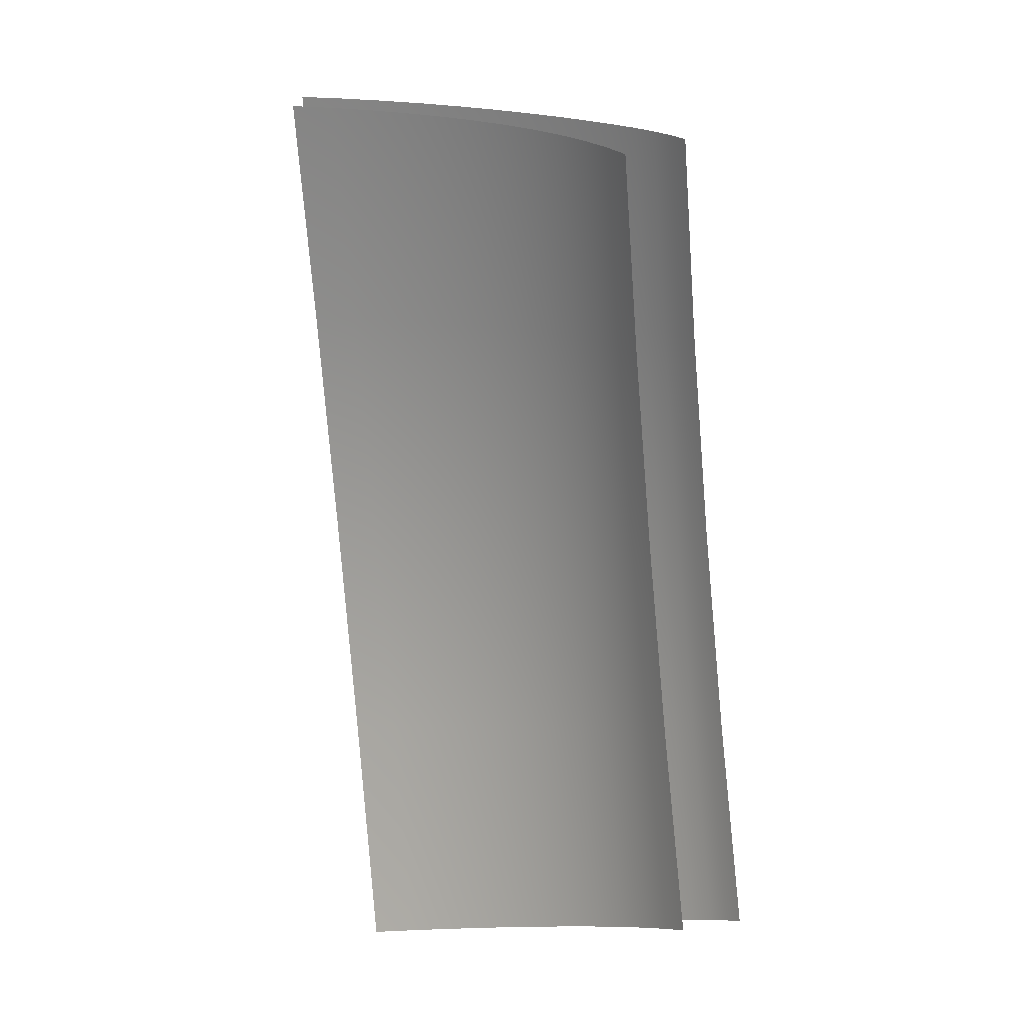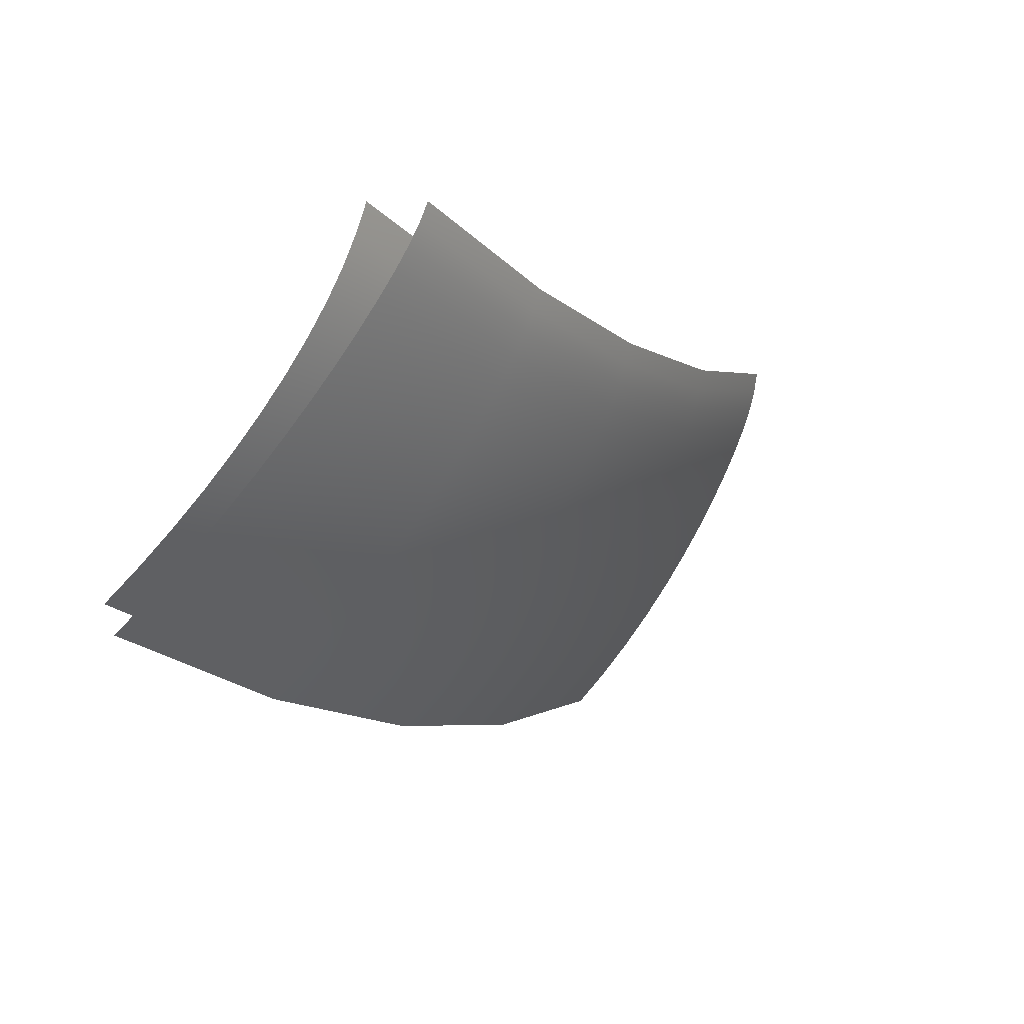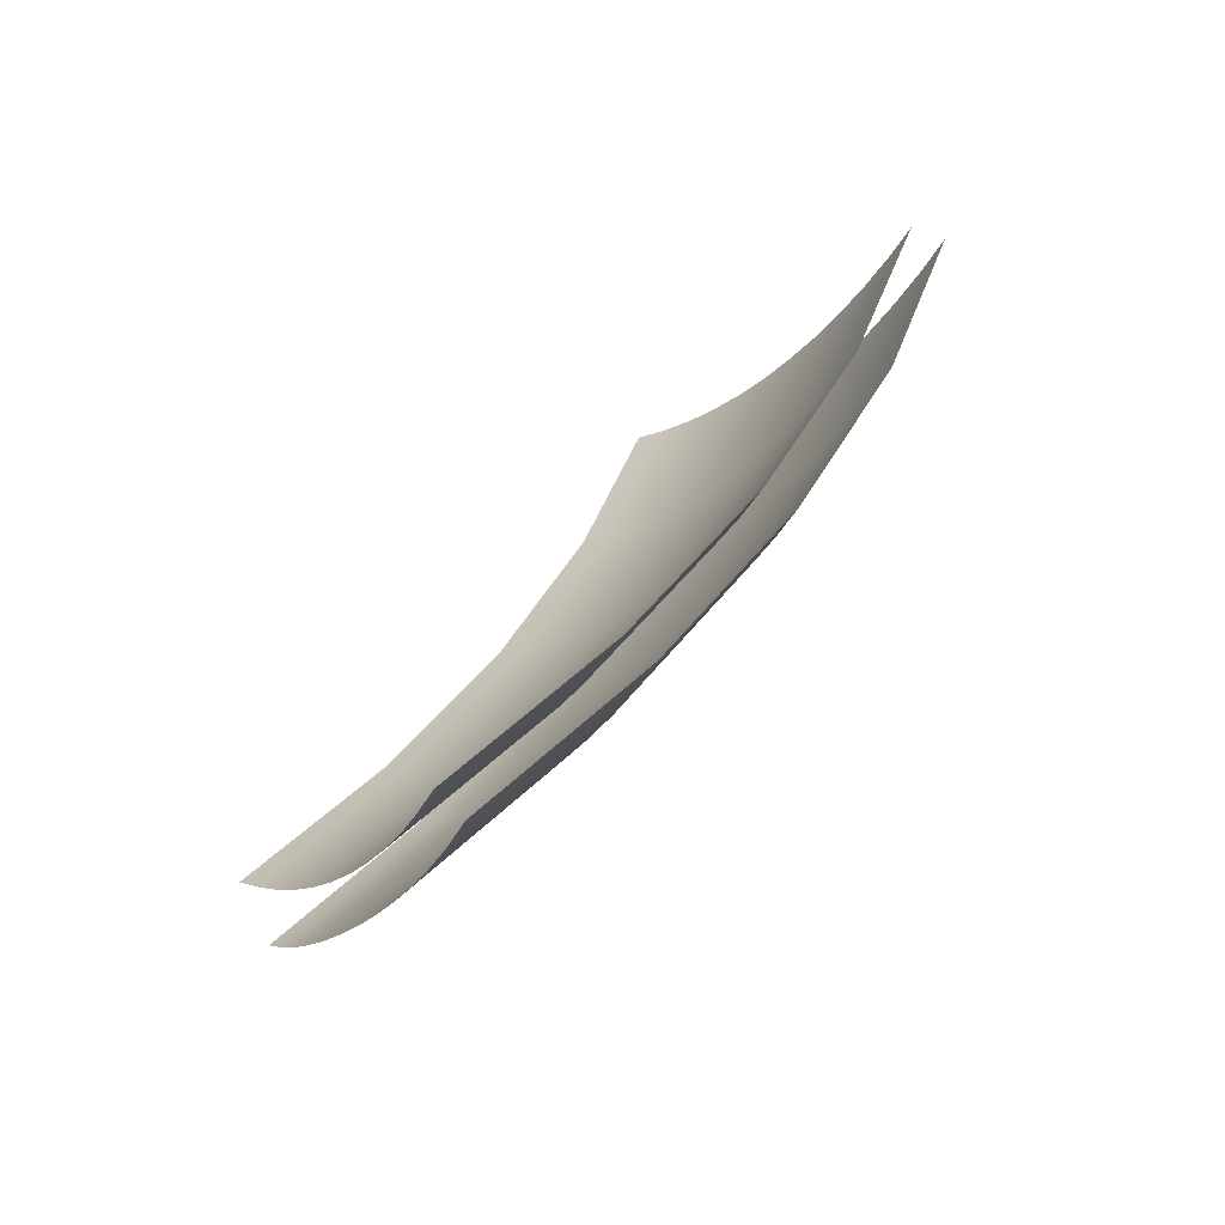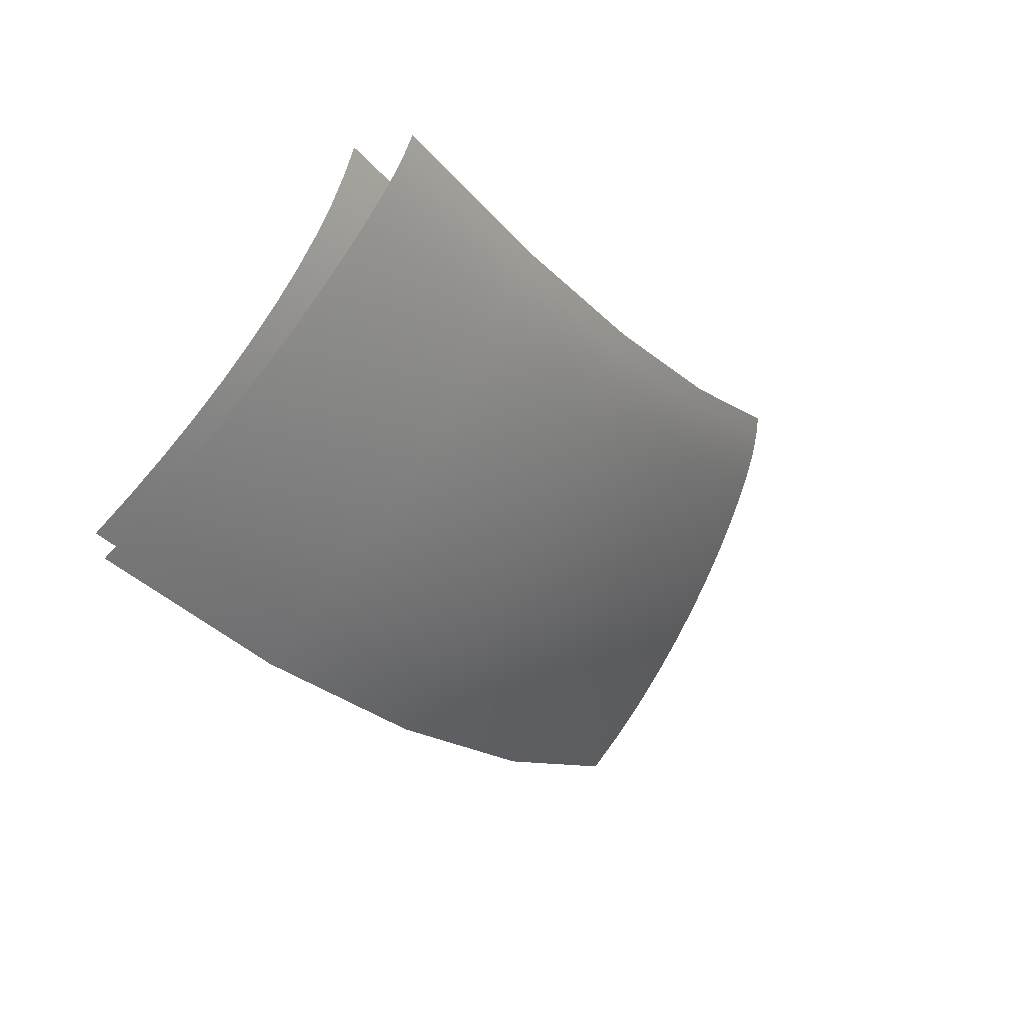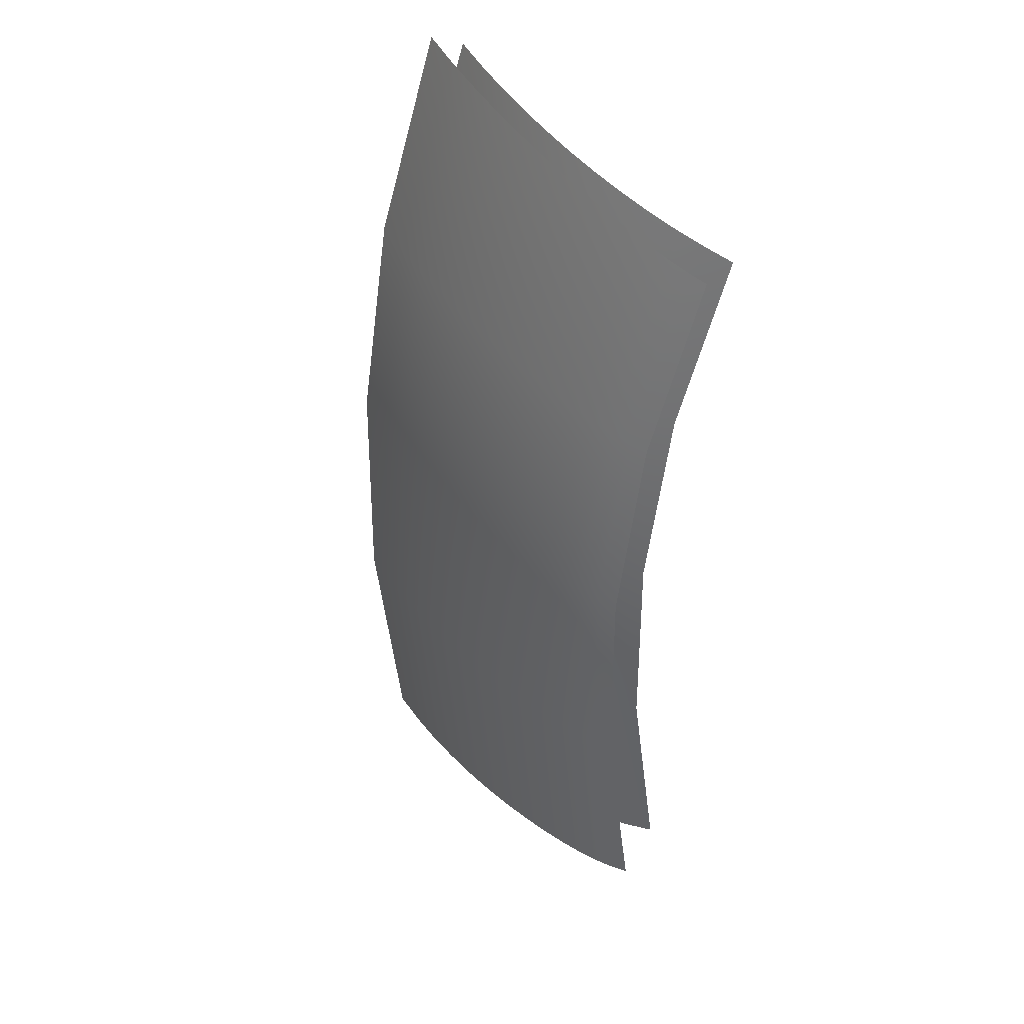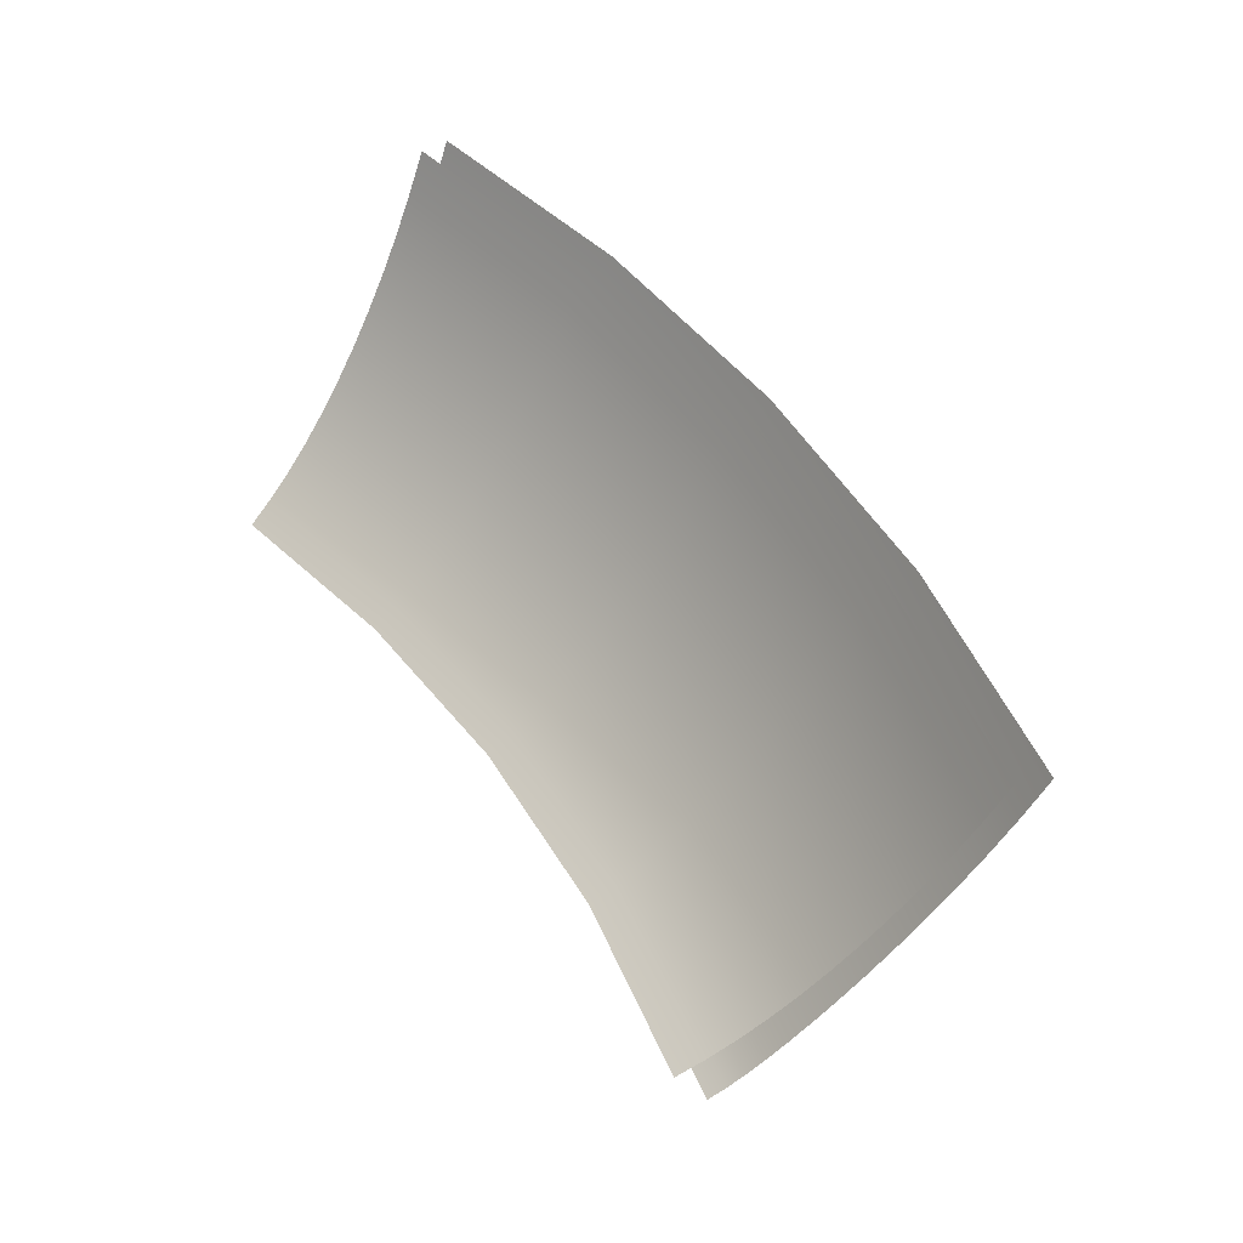
<metadata>
{"format":"obj","ext":"obj","renderer":"f3d","projection":"perspective","resolution":1024,"background":"white","views":[{"elev":70.2,"azim":84.4,"up":"+Y"},{"elev":-43.2,"azim":122.3,"up":"+Y"},{"elev":41.1,"azim":-91.2,"up":"+Z"},{"elev":-54.3,"azim":124.3,"up":"+Y"},{"elev":-54.1,"azim":56.3,"up":"+Z"},{"elev":51.4,"azim":-153.9,"up":"+Z"}]}
</metadata>
<code>
o pan_02_pan_00.005
v 0.1552 -0.09058 -0.05563
v 0.154 -0.09171 -0.05244
v 0.1679 -0.1016 -0.05563
v 0.182 -0.1109 -0.05563
v 0.1812 -0.1122 -0.05244
v 0.167 -0.1028 -0.05244
v 0.1971 -0.1184 -0.05563
v 0.1965 -0.1198 -0.05244
v 0.2129 -0.1239 -0.05563
v 0.2125 -0.1255 -0.05244
v 0.2178 -0.1056 -0.07919
v 0.1915 -0.09444 -0.07919
v 0.2043 -0.1008 -0.07919
v 0.2175 -0.1068 -0.07837
v 0.2172 -0.1081 -0.07737
v 0.2165 -0.1107 -0.07476
v 0.2168 -0.1094 -0.07618
v 0.1888 -0.09905 -0.07476
v 0.1895 -0.09782 -0.07618
v 0.2028 -0.1044 -0.07618
v 0.2023 -0.1058 -0.07476
v 0.1902 -0.09667 -0.07737
v 0.2033 -0.1032 -0.07737
v 0.1908 -0.09555 -0.07837
v 0.2038 -0.102 -0.07837
v 0.1659 -0.07993 -0.07618
v 0.1649 -0.08093 -0.07476
v 0.1668 -0.07898 -0.07737
v 0.1686 -0.07716 -0.07919
v 0.1677 -0.07807 -0.07837
v 0.1787 -0.08752 -0.07837
v 0.1795 -0.0865 -0.07919
v 0.1779 -0.08854 -0.07737
v 0.1762 -0.09073 -0.07476
v 0.1771 -0.0896 -0.07618
v 0.166 -0.07978 -0.07091
v 0.1674 -0.07836 -0.07243
v 0.1646 -0.08119 -0.06916
v 0.1618 -0.08393 -0.06504
v 0.1632 -0.08258 -0.0672
v 0.1867 -0.1027 -0.06504
v 0.1876 -0.1011 -0.0672
v 0.1748 -0.09258 -0.0672
v 0.1737 -0.09409 -0.06504
v 0.1886 -0.09937 -0.06916
v 0.176 -0.09102 -0.06916
v 0.1896 -0.09765 -0.07091
v 0.1906 -0.0959 -0.07243
v 0.1785 -0.08784 -0.07243
v 0.1772 -0.08944 -0.07091
v 0.1605 -0.08524 -0.0627
v 0.1593 -0.0865 -0.06019
v 0.1569 -0.08885 -0.05471
v 0.1581 -0.08771 -0.05752
v 0.1832 -0.1087 -0.05471
v 0.184 -0.1073 -0.05752
v 0.1704 -0.09833 -0.05752
v 0.1694 -0.09961 -0.05471
v 0.1849 -0.1059 -0.06019
v 0.1714 -0.09697 -0.06019
v 0.1858 -0.1043 -0.0627
v 0.1725 -0.09556 -0.0627
v 0.214 -0.12 -0.05752
v 0.2136 -0.1216 -0.05471
v 0.2144 -0.1183 -0.06019
v 0.2154 -0.1148 -0.06504
v 0.2149 -0.1166 -0.0627
v 0.2 -0.1114 -0.0627
v 0.2007 -0.1097 -0.06504
v 0.1993 -0.113 -0.06019
v 0.198 -0.1161 -0.05471
v 0.1986 -0.1146 -0.05752
v 0.2159 -0.113 -0.0672
v 0.2164 -0.1111 -0.06916
v 0.2174 -0.1072 -0.07243
v 0.2169 -0.1092 -0.07091
v 0.2029 -0.1043 -0.07091
v 0.2037 -0.1024 -0.07243
v 0.2021 -0.1061 -0.06916
v 0.2014 -0.1079 -0.0672
v 0.1703 -0.07549 -0.07477
v 0.1689 -0.07692 -0.07371
v 0.1916 -0.09414 -0.07371
v 0.1797 -0.08623 -0.07371
v 0.1926 -0.0924 -0.07477
v 0.1809 -0.08463 -0.07477
v 0.2179 -0.1052 -0.07371
v 0.2184 -0.1033 -0.07477
v 0.2052 -0.09866 -0.07477
v 0.2044 -0.1005 -0.07371
v 0.1558 -0.08992 -0.05178
v 0.1824 -0.1101 -0.05178
v 0.1685 -0.1008 -0.05178
v 0.2132 -0.123 -0.05178
v 0.1974 -0.1175 -0.05178
v 0.1564 -0.0894 -0.05866
v 0.1576 -0.08817 -0.06154
v 0.1601 -0.08565 -0.06676
v 0.1589 -0.08691 -0.06424
v 0.1855 -0.1048 -0.06676
v 0.1846 -0.1064 -0.06424
v 0.1711 -0.09743 -0.06424
v 0.1722 -0.09602 -0.06676
v 0.1837 -0.1079 -0.06154
v 0.17 -0.09884 -0.06154
v 0.1828 -0.1094 -0.05866
v 0.1689 -0.1002 -0.05866
v 0.1614 -0.0844 -0.06908
v 0.1626 -0.08318 -0.0712
v 0.1638 -0.08202 -0.07309
v 0.188 -0.1004 -0.07309
v 0.1753 -0.09195 -0.07309
v 0.1872 -0.1018 -0.0712
v 0.1743 -0.09326 -0.0712
v 0.1863 -0.1033 -0.06908
v 0.1733 -0.09462 -0.06908
v 0.2161 -0.1122 -0.07309
v 0.2156 -0.1138 -0.0712
v 0.2147 -0.1172 -0.06676
v 0.2152 -0.1155 -0.06908
v 0.2004 -0.1103 -0.06908
v 0.1997 -0.1119 -0.06676
v 0.2011 -0.1087 -0.0712
v 0.2017 -0.1072 -0.07309
v 0.2143 -0.1189 -0.06424
v 0.2138 -0.1206 -0.06154
v 0.2134 -0.1223 -0.05866
v 0.1977 -0.1168 -0.05866
v 0.1984 -0.1152 -0.06154
v 0.1991 -0.1136 -0.06424
f 3 4 5 6
f 1 3 6 2
f 4 7 8 5
f 7 9 10 8
f 18 19 20 21
f 19 22 23 20
f 21 20 17 16
f 20 23 15 17
f 24 12 13 25
f 25 13 11 14
f 22 24 25 23
f 23 25 14 15
f 12 24 31 32
f 24 22 33 31
f 32 31 30 29
f 31 33 28 30
f 19 18 34 35
f 35 34 27 26
f 22 19 35 33
f 33 35 26 28
f 41 42 43 44
f 42 45 46 43
f 44 43 40 39
f 43 46 38 40
f 47 48 49 50
f 50 49 37 36
f 45 47 50 46
f 46 50 36 38
f 55 56 57 58
f 56 59 60 57
f 58 57 54 53
f 57 60 52 54
f 61 41 44 62
f 62 44 39 51
f 59 61 62 60
f 60 62 51 52
f 41 61 68 69
f 61 59 70 68
f 69 68 67 66
f 68 70 65 67
f 56 55 71 72
f 72 71 64 63
f 59 56 72 70
f 70 72 63 65
f 48 47 77 78
f 47 45 79 77
f 78 77 76 75
f 77 79 74 76
f 42 41 69 80
f 80 69 66 73
f 45 42 80 79
f 79 80 73 74
f 48 83 84 49
f 83 85 86 84
f 49 84 82 37
f 84 86 81 82
f 83 48 78 90
f 90 78 75 87
f 85 83 90 89
f 89 90 87 88
f 92 55 58 93
f 93 58 53 91
f 55 92 95 71
f 71 95 94 64
f 100 101 102 103
f 101 104 105 102
f 103 102 99 98
f 102 105 97 99
f 106 4 3 107
f 107 3 1 96
f 104 106 107 105
f 105 107 96 97
f 18 111 112 34
f 111 113 114 112
f 34 112 110 27
f 112 114 109 110
f 115 100 103 116
f 116 103 98 108
f 113 115 116 114
f 114 116 108 109
f 100 115 121 122
f 115 113 123 121
f 122 121 120 119
f 121 123 118 120
f 111 18 21 124
f 124 21 16 117
f 113 111 124 123
f 123 124 117 118
f 4 106 128 7
f 106 104 129 128
f 7 128 127 9
f 128 129 126 127
f 101 100 122 130
f 130 122 119 125
f 104 101 130 129
f 129 130 125 126

</code>
